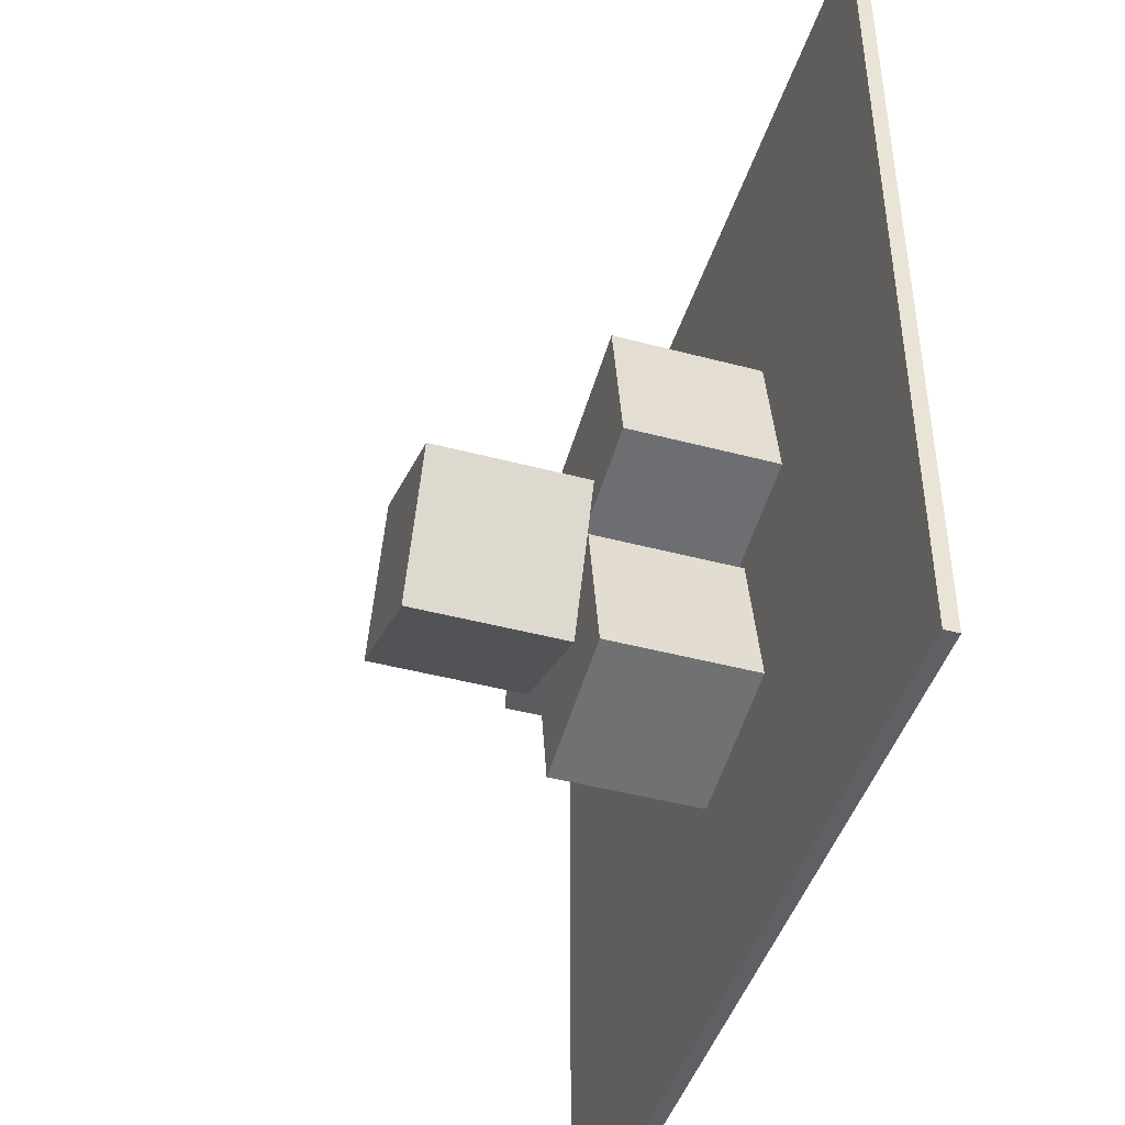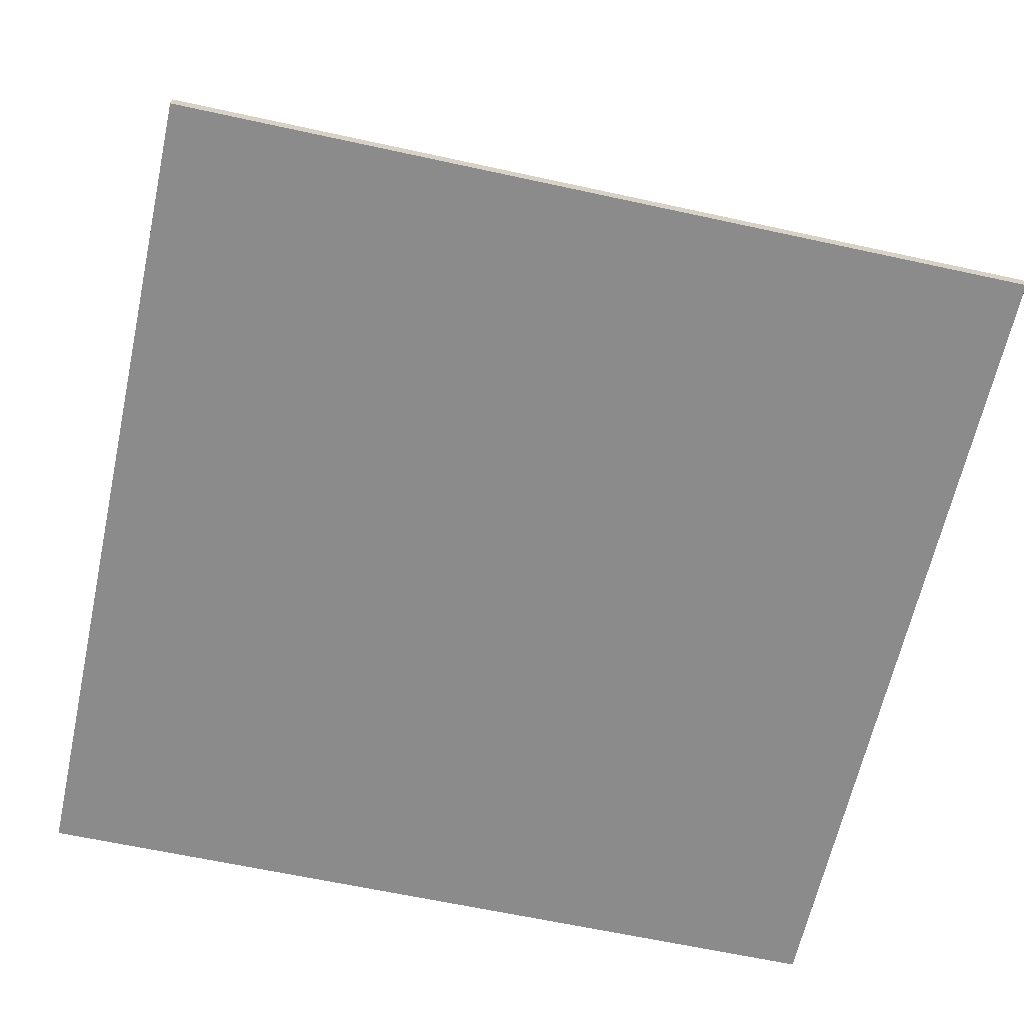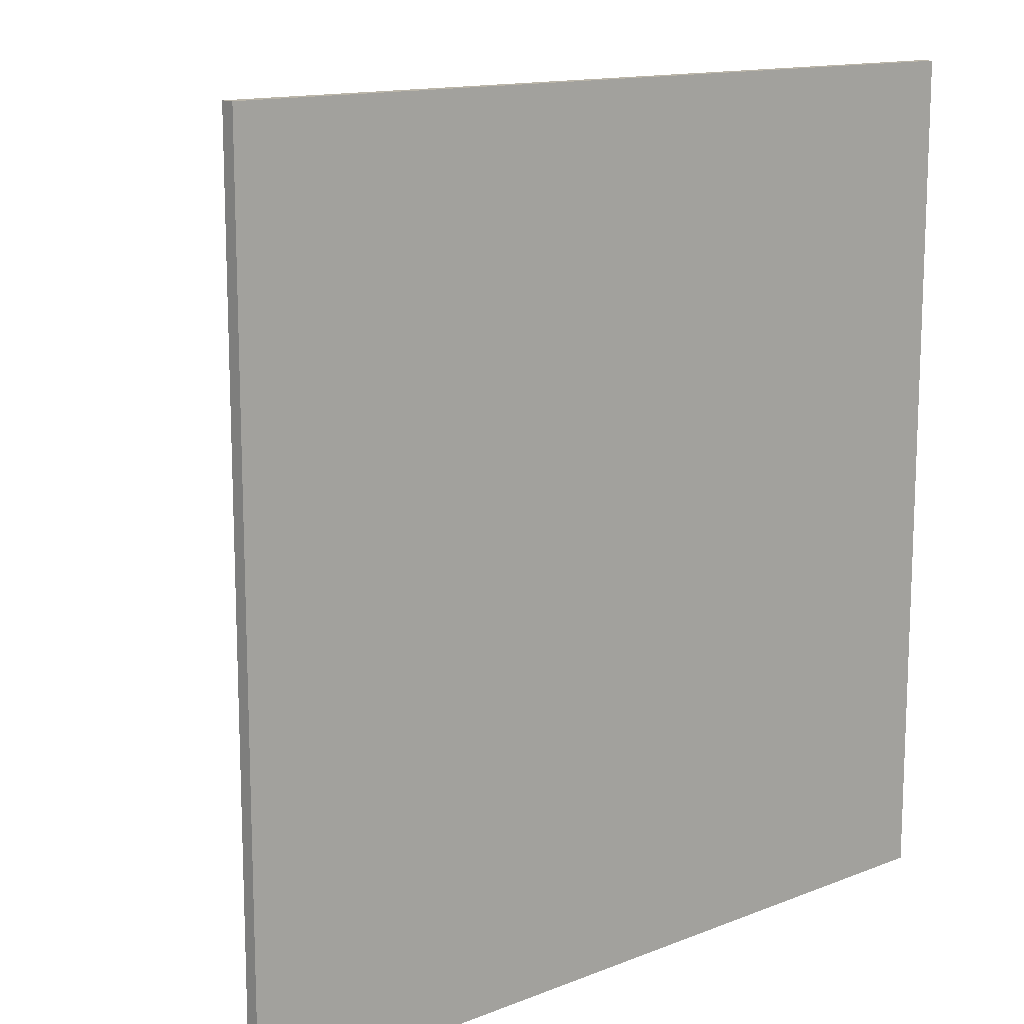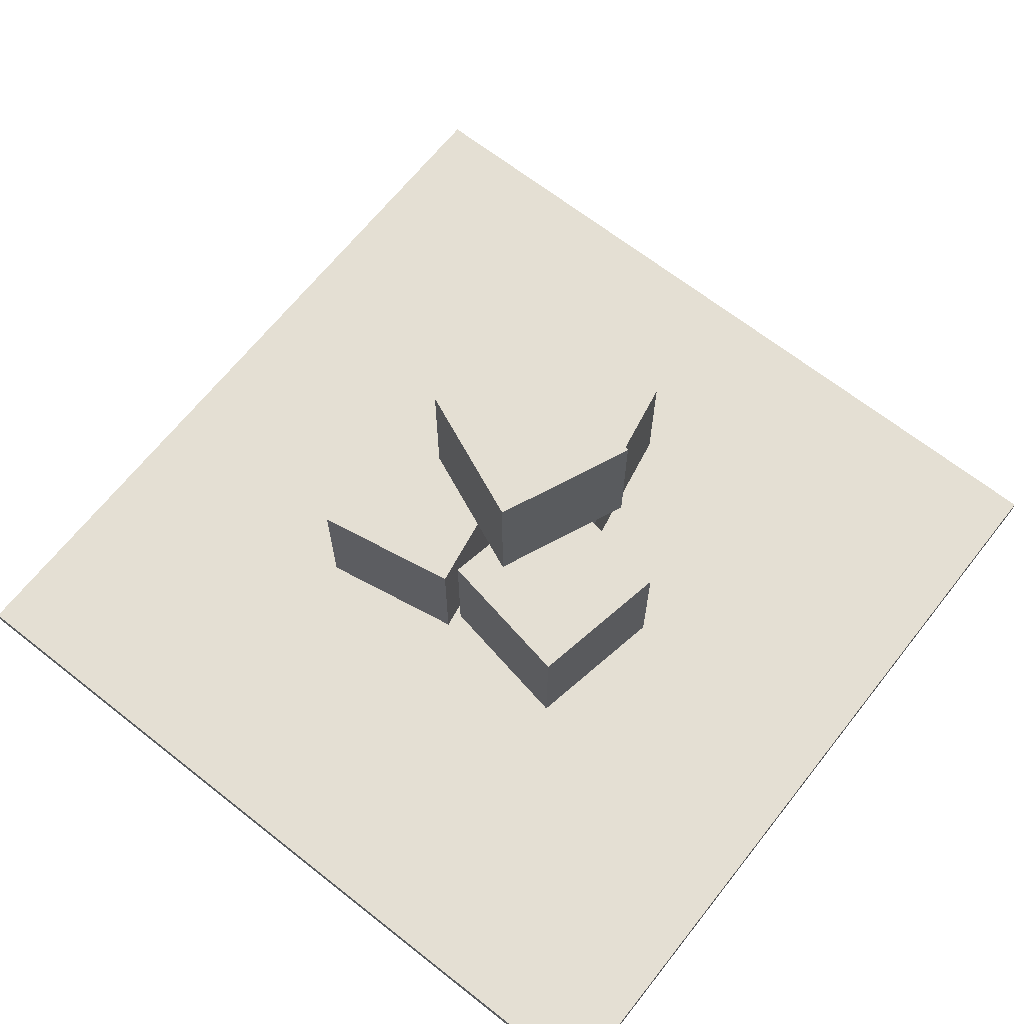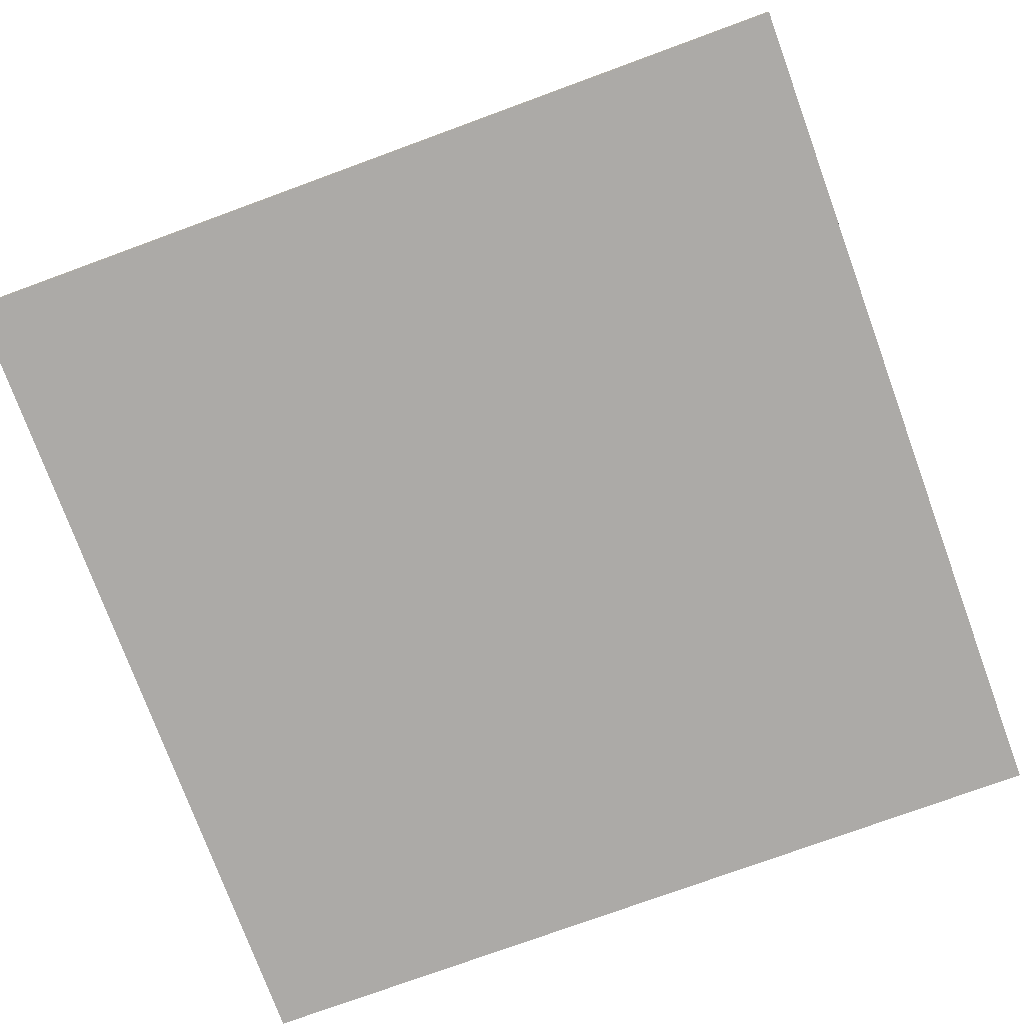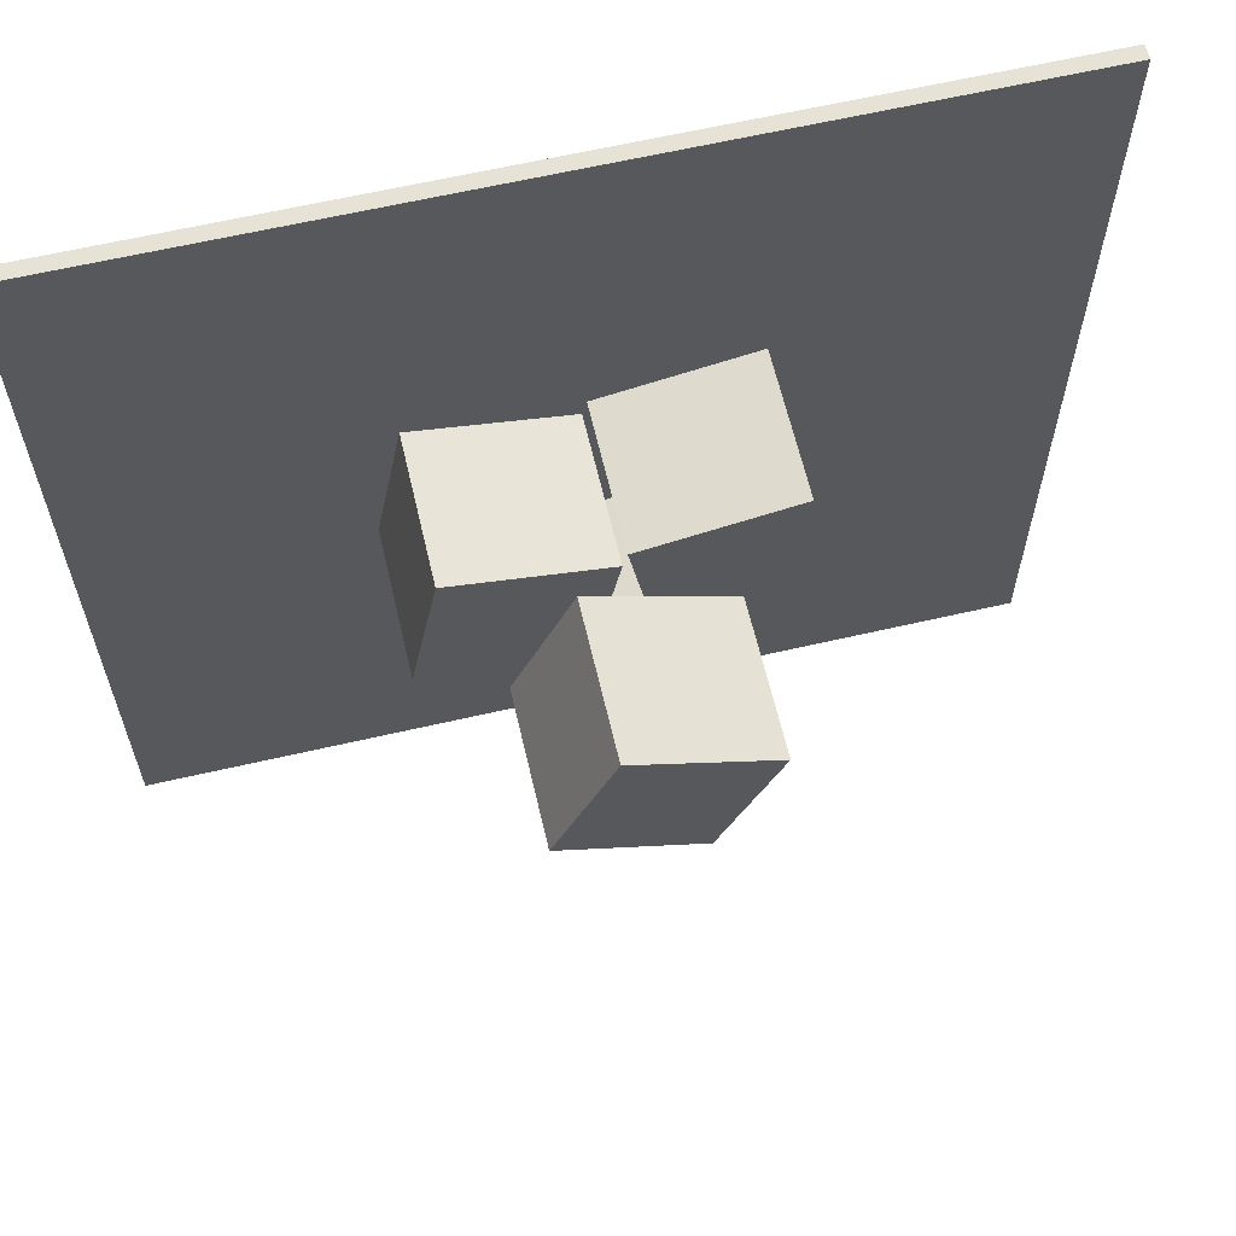
<metadata>
{"format":"obj","ext":"obj","renderer":"f3d","projection":"perspective","resolution":1024,"background":"white","views":[{"elev":-44.7,"azim":-107.2,"up":"+Z"},{"elev":-63.9,"azim":77.6,"up":"+Y"},{"elev":13.6,"azim":-41.3,"up":"+Z"},{"elev":66.5,"azim":38.3,"up":"+Y"},{"elev":-76.1,"azim":-159.9,"up":"+Y"},{"elev":63.0,"azim":166.8,"up":"+Z"}]}
</metadata>
<code>
o Mesh.004_Mesh.001_Cube.001
v -1.055 1.997 0.4091
v -0.6895 1.997 -1.557
v -1.055 -0.00258 0.4091
v 1.277 1.997 -1.192
v 1.277 -0.00258 -1.192
v 0.9116 1.997 0.7743
v 0.9116 -0.00258 0.7743
v -0.6895 -0.002579 -1.557
f 1 2 3
f 2 4 5
f 4 6 7
f 6 1 7
f 3 8 5
f 6 4 2
f 2 8 3
f 8 2 5
f 5 4 7
f 1 3 7
f 7 3 5
f 1 6 2
o Mesh.003_Mesh.000_Cube.001
v -3.08 1.997 0.9825
v -3.423 1.997 -0.9879
v -3.08 -0.00258 0.9825
v -1.453 1.997 -1.331
v -1.453 -0.00258 -1.331
v -1.11 1.997 0.6395
v -1.11 -0.00258 0.6395
v -3.423 -0.002579 -0.9879
f 9 10 11
f 10 12 13
f 12 14 15
f 14 9 15
f 11 16 13
f 14 12 10
f 10 16 11
f 16 10 13
f 13 12 15
f 9 11 15
f 15 11 13
f 9 14 10
o Mesh.002_Cube.001
v -6.677 -0.08386 -6.486
v -6.677 -0.08386 4.842
v -6.677 0.102 4.842
v -6.677 0.102 -6.486
v 4.651 0.102 -6.486
v 4.651 -0.08386 -6.486
v 4.651 0.102 4.842
v 4.651 -0.08386 4.842
f 17 18 19
f 17 19 20
f 20 21 22
f 22 17 20
f 21 23 24
f 21 24 22
f 18 24 23
f 18 23 19
f 18 17 22
f 18 22 24
f 23 21 20
f 23 20 19
o Mesh.001_Mesh.002_Cube.001
v -2.112 1.997 -1.413
v -2.484 1.997 -3.378
v -2.112 -0.00258 -1.413
v -0.5191 1.997 -3.749
v -0.5191 -0.002579 -3.749
v -0.1473 1.997 -1.784
v -0.1473 -0.00258 -1.784
v -2.484 -0.002578 -3.378
f 25 26 27
f 26 28 29
f 28 30 31
f 30 25 31
f 27 32 29
f 30 28 26
f 26 32 27
f 32 26 29
f 29 28 31
f 25 27 31
f 31 27 29
f 25 30 26
o Mesh_Mesh.003_Cube.001
v -2.4 4.012 -0.8199
v -1.612 4.012 -2.658
v -2.4 2.012 -0.8199
v 0.2259 4.012 -1.87
v 0.2259 2.012 -1.87
v -0.562 4.012 -0.03207
v -0.562 2.012 -0.03207
v -1.612 2.012 -2.658
f 33 34 35
f 34 36 37
f 36 38 39
f 38 33 39
f 35 40 37
f 38 36 34
f 34 40 35
f 40 34 37
f 37 36 39
f 33 35 39
f 39 35 37
f 33 38 34

</code>
